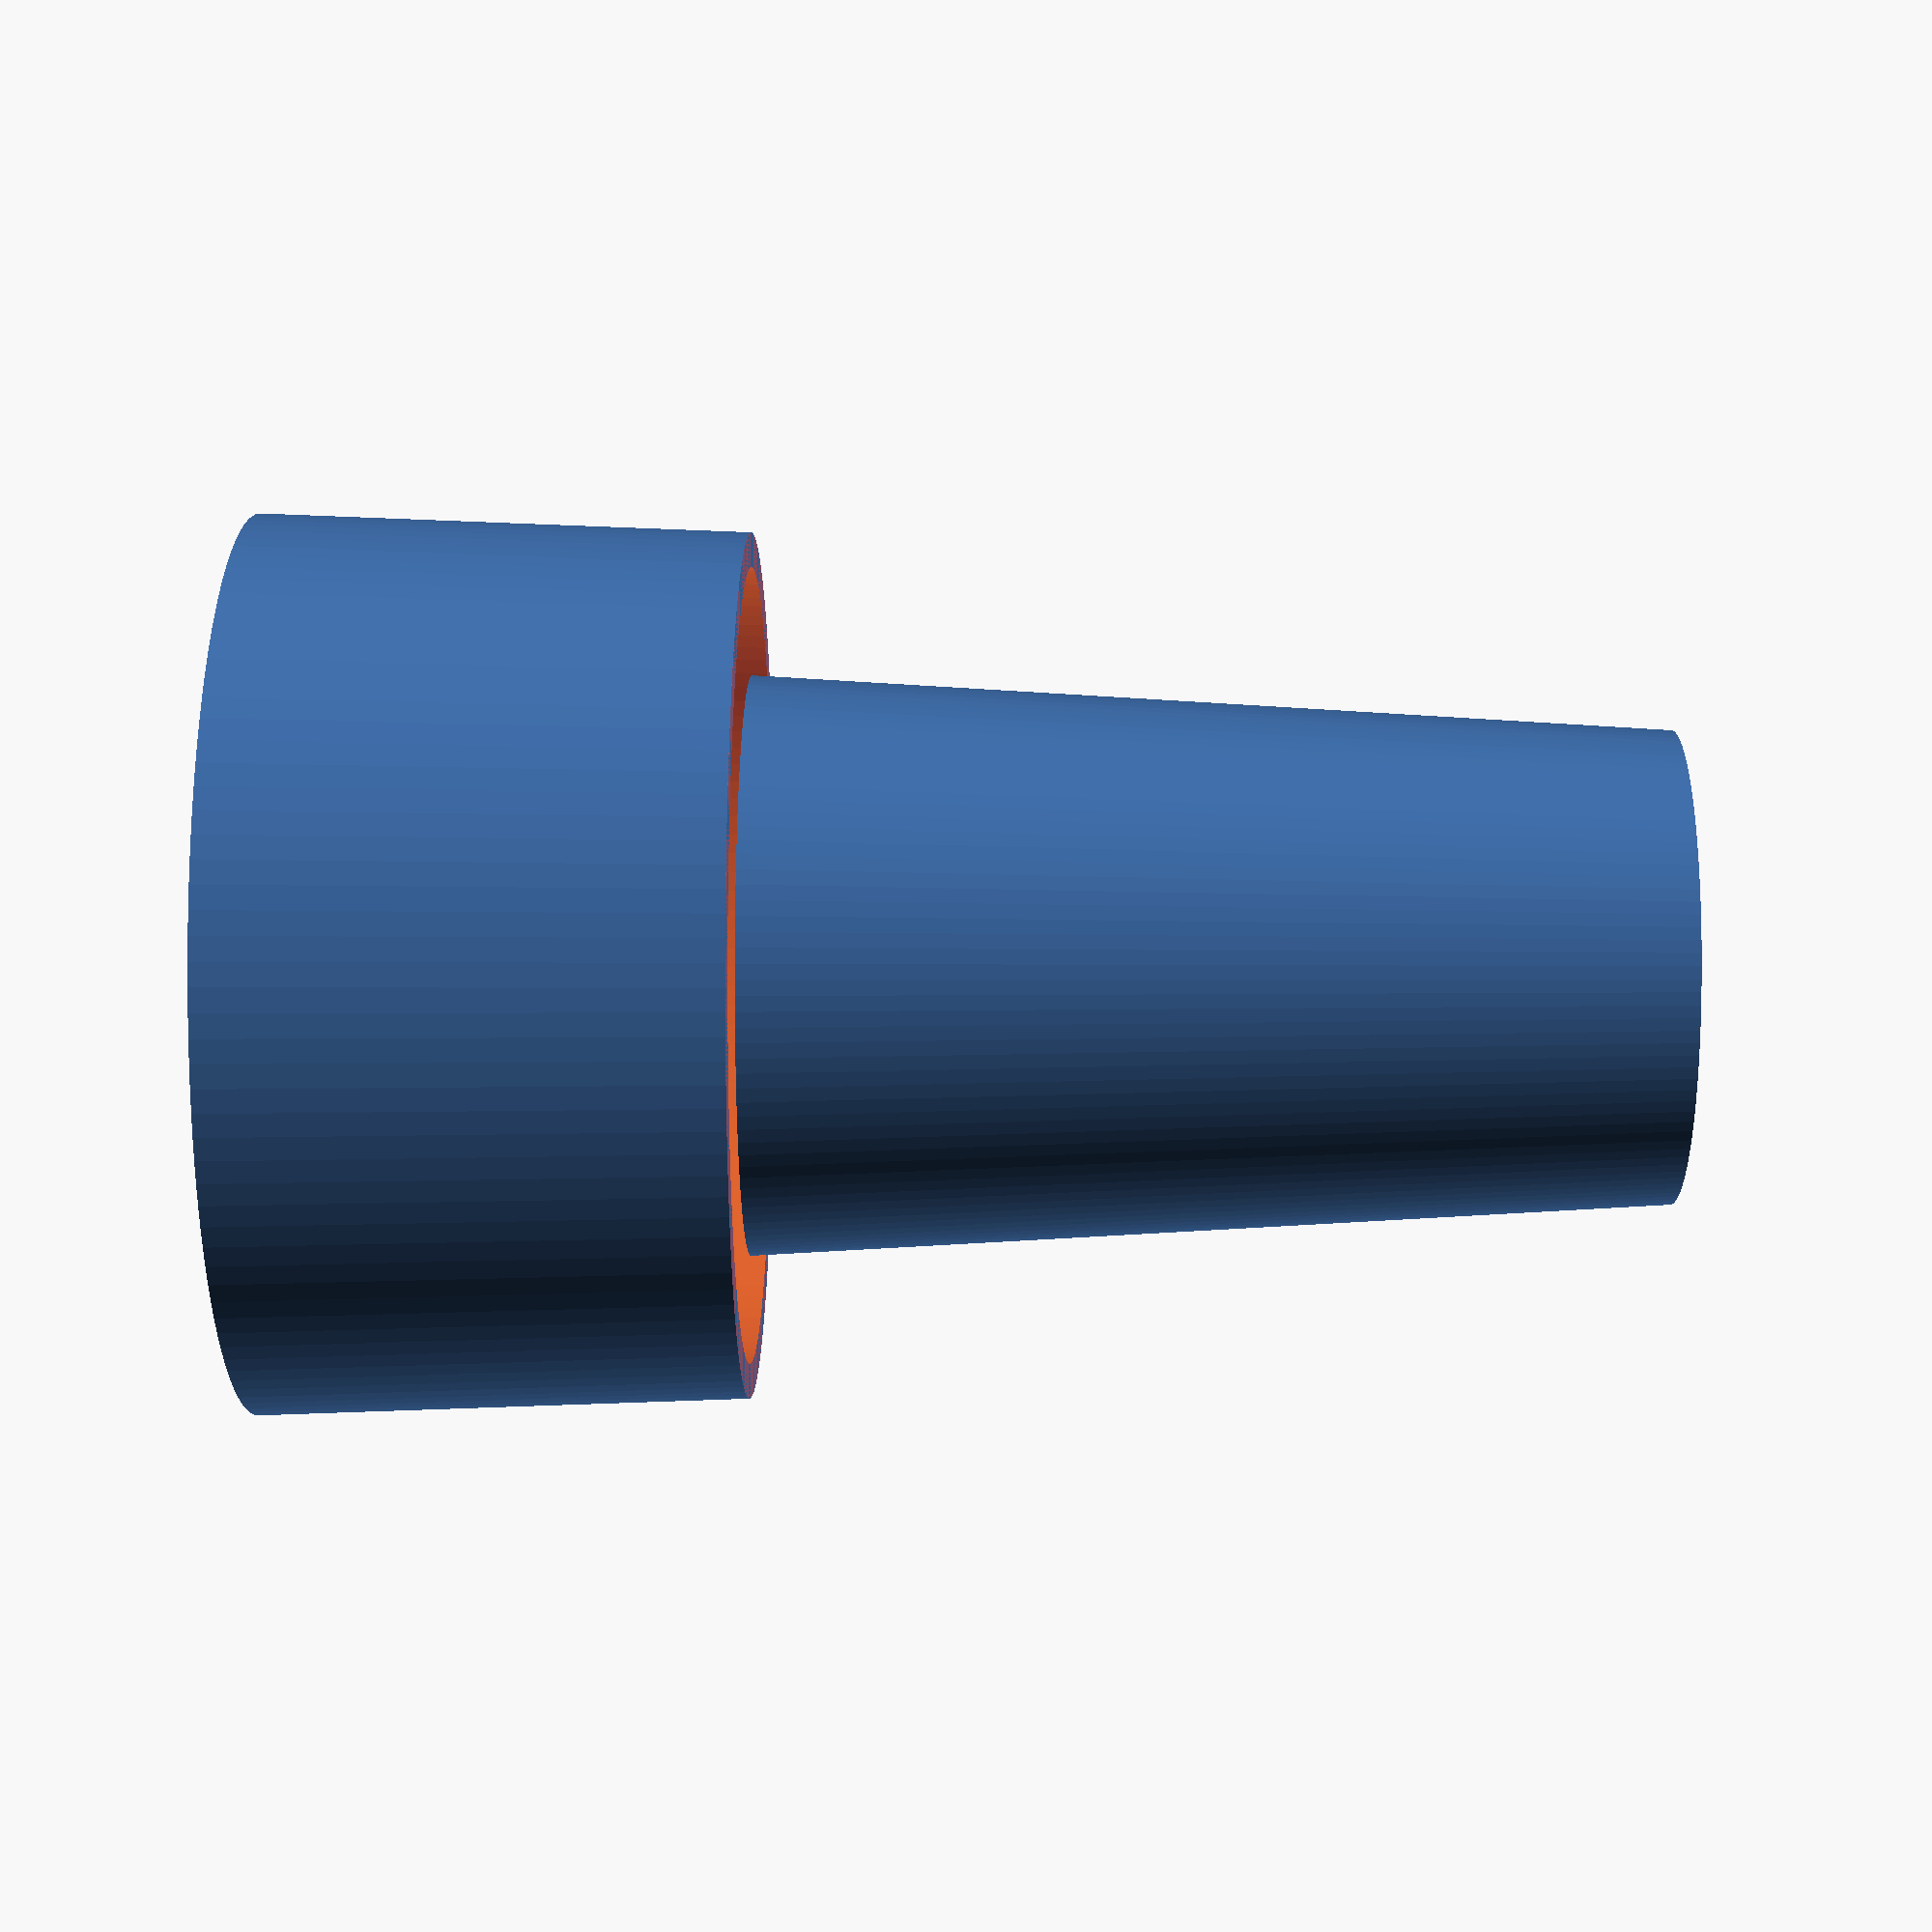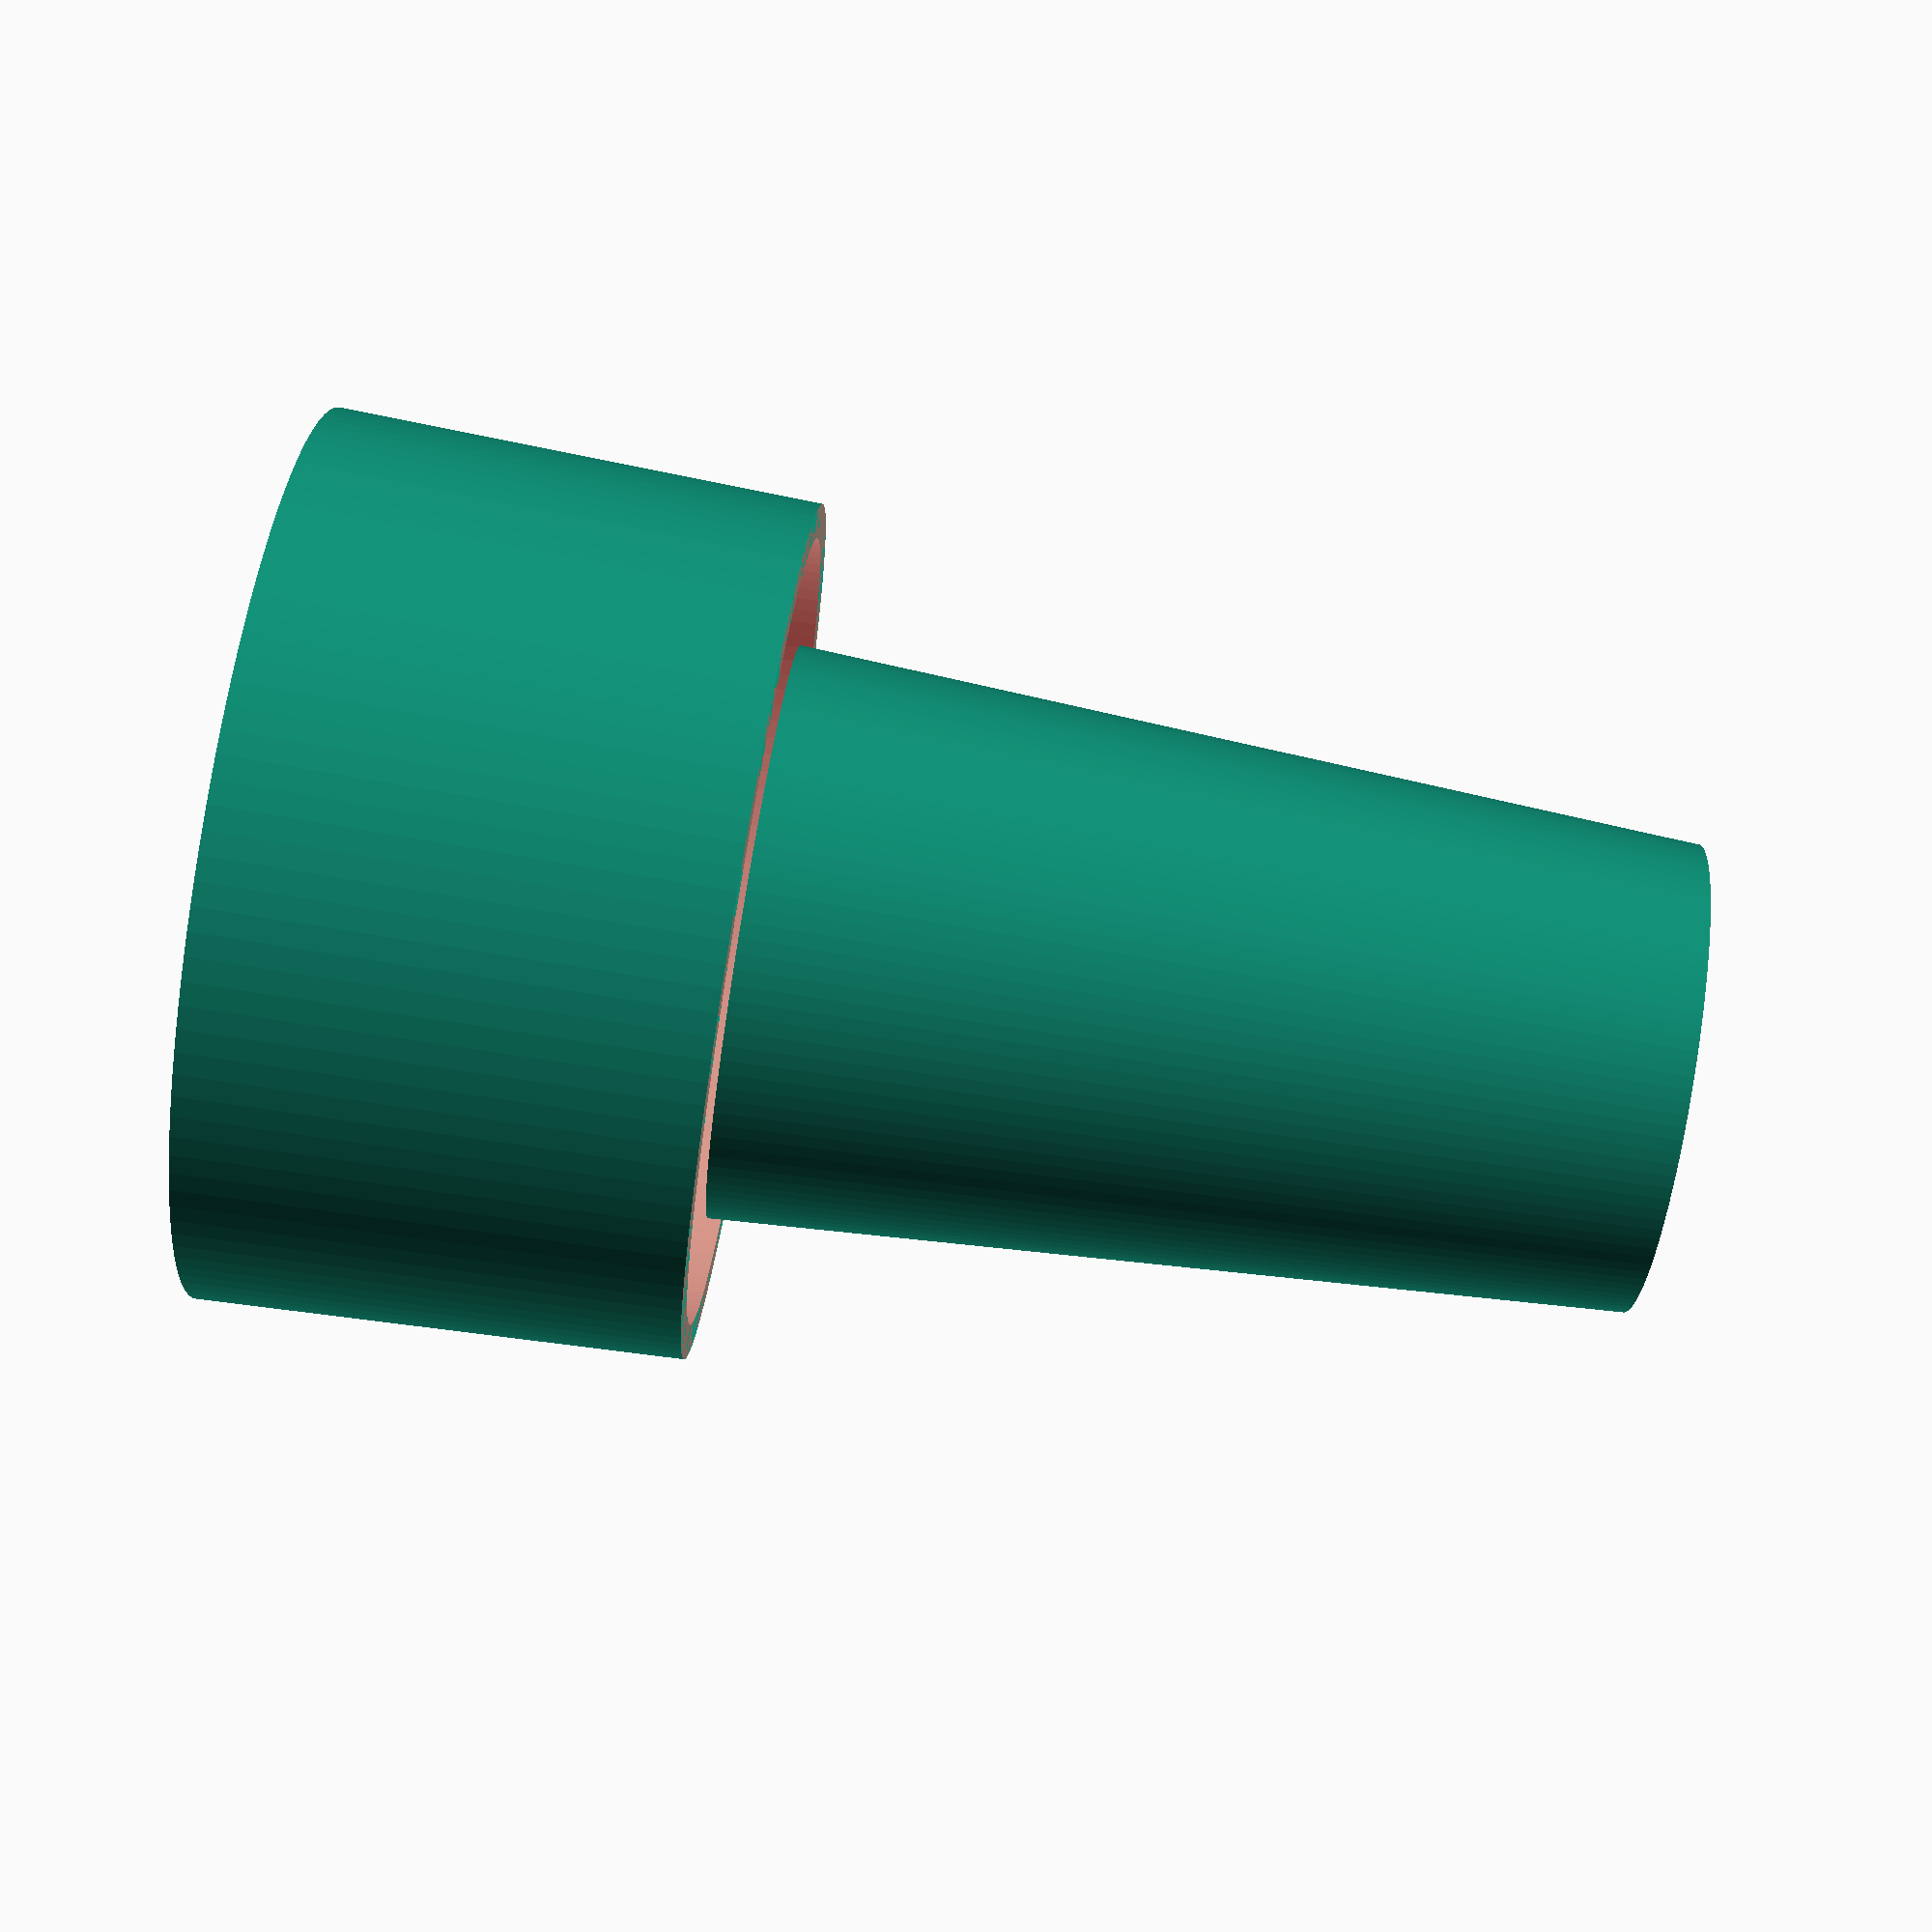
<openscad>
$fn=120;

nozzle=0.4;
//wall = 3*nozzle;

h1=16;
h2=30;

ro1=29.5/2;
ri1=27.2/2;
wall=ro1-ri1;

echo(wall);

ri2=26/2;
ro2=ri2+wall;

ro3=19/2;
ri3=ro3-wall;

ro4=15.5/2;
ri4=ro4-wall;

echo(ri3);

echo (ro2);

tube(h1, ri1, ri2, ro1, ro2);

translate([0,0,h1])
tube(h2, ri3, ri4, ro3, ro4);

#translate([0,0,h1+h2-wall])
tube(wall, 0, 0, ro4, ro4);

#translate([0,0,h1-wall])
tube(wall, ri3-wall, ri3-wall, ro2, ro2);

module tube(h, riB, riT, roB, roT){
    difference(){
    cylinder(h,roB,roT,false);
        translate([0,0,-wall/2])
        cylinder(h+wall,riB,riT,false);
    }
}


</openscad>
<views>
elev=171.3 azim=309.0 roll=269.2 proj=p view=solid
elev=92.4 azim=149.1 roll=260.8 proj=p view=solid
</views>
